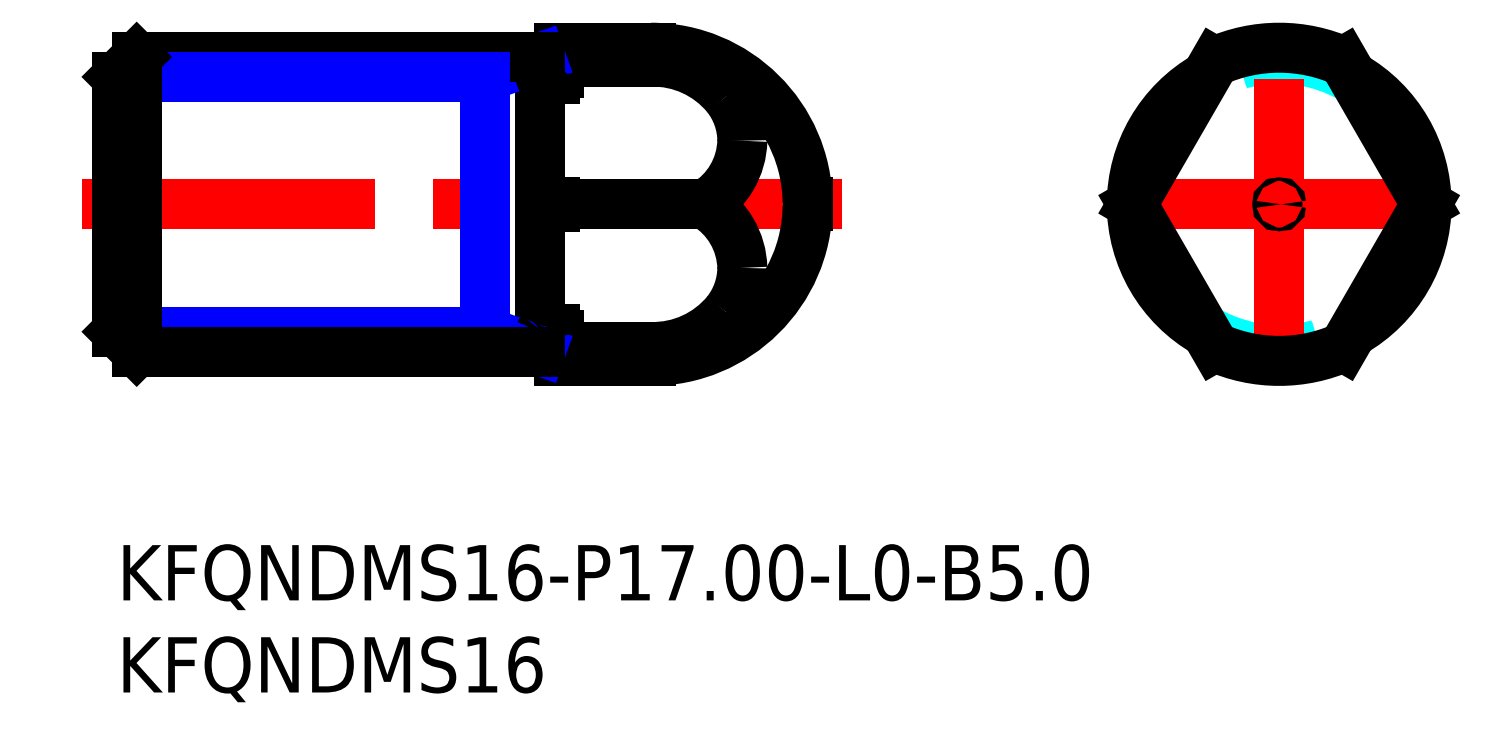
<metadata>
{"format":"dxf","ext":"dxf","renderer":"ezdxf+matplotlib","layout":"modelspace","background":"white","min_lineweight":24,"dpi":150}
</metadata>
<code>
0
SECTION
2
ENTITIES
0
TEXT
8
MSM_PART_NUMBER
10
0
20
-3
30
0
40
3
1
KFQNDMS16-P17-L0-B5
0
TEXT
8
MSM_PART_NUMBER
10
0
20
-8
30
0
40
3
1
KFQNDMS16
0
LINE
8
MSM_DASHED
10
37.33
20
18.5
30
0
11
37.5
21
18.4
31
0
0
LINE
8
MSM_DASHED
10
37.5
20
18.6
30
0
11
37.33
21
18.5
31
0
0
LINE
8
MSM_DASHED
10
0.1732
20
18.5
30
0
11
0
21
18.6
31
0
0
LINE
8
MSM_DASHED
10
0
20
18.4
30
0
11
0.1732
21
18.5
31
0
0
LINE
8
MSM_CENTER
10
-1.875
20
18.5
30
0
11
39.38
21
18.5
31
0
0
LINE
8
MSM_CONTINUOUS
10
24
20
11.38
30
0
11
24
21
10
31
0
0
LINE
8
MSM_CONTINUOUS
10
24
20
10
30
0
11
29
21
10
31
0
0
LINE
8
MSM_CONTINUOUS
10
29
20
27
30
0
11
24
21
27
31
0
0
LINE
8
MSM_CONTINUOUS
10
24
20
27
30
0
11
24
21
25.62
31
0
0
LINE
8
MSM_CONTINUOUS
10
23.17
20
10.6
30
0
11
23.8
21
10.6
31
0
0
LINE
8
MSM_CONTINUOUS
10
23.8
20
26.4
30
0
11
23.17
21
26.4
31
0
0
ARC
8
MSM_CONTINUOUS
10
23.17
20
26.6
30
0
40
0.2
50
210
51
270
0
ARC
8
MSM_CONTINUOUS
10
23.17
20
10.4
30
0
40
0.2
50
90
51
150
0
ARC
8
MSM_CONTINUOUS
10
23.8
20
10.4
30
0
40
0.2
50
0
51
90
0
ARC
8
MSM_CONTINUOUS
10
23.8
20
26.6
30
0
40
0.2
50
270
51
0
0
LINE
8
MSM_CONTINUOUS
10
23.8
20
11.72
30
0
11
23.17
21
11.72
31
0
0
LINE
8
MSM_CONTINUOUS
10
29
20
10.75
30
0
11
24
21
10.75
31
0
0
LINE
8
MSM_CONTINUOUS
10
23.17
20
18.37
30
0
11
23.8
21
18.37
31
0
0
LINE
8
MSM_CONTINUOUS
10
23.8
20
18.63
30
0
11
23.17
21
18.63
31
0
0
LINE
8
MSM_CONTINUOUS
10
31.95
20
18.5
30
0
11
23.95
21
18.5
31
0
0
LINE
8
MSM_CONTINUOUS
10
24
20
26.25
30
0
11
29
21
26.25
31
0
0
LINE
8
MSM_CONTINUOUS
10
23.17
20
25.28
30
0
11
23.8
21
25.28
31
0
0
LINE
8
MSM_CONTINUOUS
10
23.02
20
18.5
30
0
11
23
21
18.5
31
0
0
LINE
8
MSM_CONTINUOUS
10
37.5
20
18.4
30
0
11
37.5
21
18.6
31
0
0
ARC
8
MSM_CONTINUOUS
10
29
20
18.5
30
0
40
8.5
50
0.6718
51
90
0
ARC
8
MSM_CONTINUOUS
10
29
20
18.5
30
0
40
8.5
50
270
51
359.3
0
LINE
8
MSM_CONTINUOUS
10
23
20
26.5
30
0
11
23
21
10.5
31
0
0
LINE
8
MSM_NARROW
10
23.02
20
26.48
30
0
11
20
21
25.42
31
0
0
LINE
8
MSM_NARROW
10
20
20
26.5
30
0
11
20
21
10.5
31
0
0
LINE
8
MSM_NARROW
10
23.02
20
10.52
30
0
11
20
21
11.58
31
0
0
ARC
8
MSM_DASHED
10
63.1
20
18.5
30
0
40
8
50
240.3
51
299.7
0
ARC
8
MSM_DASHED
10
63.1
20
18.5
30
0
40
8
50
60.34
51
119.7
0
ARC
8
MSM_DASHED
10
63.1
20
18.5
30
0
40
7.9
50
179.1
51
180.9
0
ARC
8
MSM_DASHED
10
63.1
20
18.5
30
0
40
7.9
50
359.1
51
0.919
0
ARC
8
MSM_DASHED
10
63.1
20
18.5
30
0
40
7.9
50
239.1
51
300.9
0
ARC
8
MSM_DASHED
10
63.1
20
18.5
30
0
40
7.9
50
59.08
51
120.9
0
LINE
8
MSM_CENTER
10
54.7
20
18.5
30
0
11
71.5
21
18.5
31
0
0
LINE
8
MSM_CENTER
10
63.1
20
9.428
30
0
11
63.1
21
27.48
31
0
0
ARC
8
MSM_CONTINUOUS
10
63.1
20
18.5
30
0
40
8
50
299.7
51
60.34
0
ARC
8
MSM_CONTINUOUS
10
63.1
20
18.5
30
0
40
8
50
119.7
51
240.3
0
LINE
8
MSM_CONTINUOUS
10
66.6
20
26.25
30
0
11
71.07
21
18.5
31
0
0
ARC
8
MSM_CONTINUOUS
10
63.1
20
18.5
30
0
40
8.5
50
65.68
51
114.3
0
LINE
8
MSM_CONTINUOUS
10
55.13
20
18.5
30
0
11
59.6
21
26.25
31
0
0
LINE
8
MSM_CONTINUOUS
10
59.6
20
10.75
30
0
11
55.13
21
18.5
31
0
0
ARC
8
MSM_CONTINUOUS
10
63.1
20
18.5
30
0
40
8.5
50
245.7
51
294.3
0
LINE
8
MSM_CONTINUOUS
10
71.07
20
18.5
30
0
11
66.6
21
10.75
31
0
0
CIRCLE
8
MSM_CONTINUOUS
10
63.1
20
18.5
30
0
40
0.09966
0
ARC
8
MSM_CONTINUOUS
10
29.11
20
21.06
30
0
40
5.183
50
39.6
51
91.17
0
ARC
8
MSM_CONTINUOUS
10
30.05
20
21.92
30
0
40
3.904
50
0.4065
51
38.75
0
ARC
8
MSM_CONTINUOUS
10
29.82
20
22.05
30
0
40
4.139
50
300.9
51
358.6
0
ARC
8
MSM_CONTINUOUS
10
29.11
20
15.94
30
0
40
5.183
50
268.8
51
320.4
0
ARC
8
MSM_CONTINUOUS
10
30.05
20
15.08
30
0
40
3.904
50
321.2
51
359.6
0
ARC
8
MSM_CONTINUOUS
10
29.82
20
14.95
30
0
40
4.139
50
1.357
51
59.05
0
ARC
8
MSM_CONTINUOUS
10
23.8
20
25.4
30
0
40
0.1265
50
270.9
51
305.8
0
ARC
8
MSM_CONTINUOUS
10
23.7
20
25.52
30
0
40
0.2798
50
307.4
51
343.8
0
ARC
8
MSM_CONTINUOUS
10
23.47
20
25.62
30
0
40
0.5259
50
340.9
51
0.2825
0
ARC
8
MSM_CONTINUOUS
10
23.17
20
25.39
30
0
40
0.1158
50
247.5
51
270
0
ARC
8
MSM_CONTINUOUS
10
23.2
20
25.45
30
0
40
0.1756
50
218.8
51
246.6
0
ARC
8
MSM_CONTINUOUS
10
23.32
20
25.55
30
0
40
0.3313
50
200.1
51
219.5
0
LINE
8
MSM_CONTINUOUS
10
23.01
20
25.43
30
0
11
23
21
25.45
31
0
0
ARC
8
MSM_CONTINUOUS
10
23.8
20
18.5
30
0
40
0.1242
50
55.18
51
89.4
0
ARC
8
MSM_CONTINUOUS
10
23.73
20
18.4
30
0
40
0.245
50
22.96
51
54.75
0
ARC
8
MSM_CONTINUOUS
10
23.17
20
18.5
30
0
40
0.1242
50
90.6
51
124.8
0
ARC
8
MSM_CONTINUOUS
10
23.24
20
18.4
30
0
40
0.245
50
125.3
51
157
0
ARC
8
MSM_CONTINUOUS
10
23.8
20
11.6
30
0
40
0.1265
50
54.19
51
89.14
0
ARC
8
MSM_CONTINUOUS
10
23.7
20
11.48
30
0
40
0.2798
50
16.22
51
52.63
0
ARC
8
MSM_CONTINUOUS
10
23.47
20
11.38
30
0
40
0.5259
50
359.7
51
19.15
0
ARC
8
MSM_CONTINUOUS
10
23.17
20
11.61
30
0
40
0.1158
50
90.04
51
112.5
0
ARC
8
MSM_CONTINUOUS
10
23.2
20
11.55
30
0
40
0.1756
50
113.4
51
141.2
0
ARC
8
MSM_CONTINUOUS
10
23.32
20
11.45
30
0
40
0.3313
50
140.5
51
159.9
0
ARC
8
MSM_CONTINUOUS
10
23.8
20
18.5
30
0
40
0.1242
50
270.6
51
304.8
0
ARC
8
MSM_CONTINUOUS
10
23.73
20
18.6
30
0
40
0.245
50
305.3
51
337
0
ARC
8
MSM_CONTINUOUS
10
23.17
20
18.5
30
0
40
0.1242
50
235.2
51
269.4
0
ARC
8
MSM_CONTINUOUS
10
23.24
20
18.6
30
0
40
0.245
50
203
51
234.7
0
LINE
8
MSM_CONTINUOUS
10
23
20
26.5
30
0
11
1.082
21
26.5
31
0
0
LINE
8
MSM_NARROW
10
20
20
25.42
30
0
11
0
21
25.42
31
0
0
LINE
8
MSM_NARROW
10
20
20
11.58
30
0
11
0
21
11.58
31
0
0
LINE
8
MSM_CONTINUOUS
10
23
20
10.5
30
0
11
1.082
21
10.5
31
0
0
LINE
8
MSM_CONTINUOUS
10
0
20
25.42
30
0
11
0
21
11.58
31
0
0
LINE
8
MSM_CONTINUOUS
10
0
20
25.42
30
0
11
1.082
21
26.5
31
0
0
LINE
8
MSM_CONTINUOUS
10
1.082
20
26.5
30
0
11
1.082
21
10.5
31
0
0
LINE
8
MSM_CONTINUOUS
10
1.082
20
10.5
30
0
11
0
21
11.58
31
0
0
VIEWPORT
8
0
10
266.7
20
77.77
30
0
40
853.3
41
354.7
68
     1
69
     1
0
VIEWPORT
8
DEFPOINTS
10
143.6
20
105.4
30
0
40
287.2
41
189.7
68
     2
69
     2
0
ENDSEC
0
EOF

</code>
